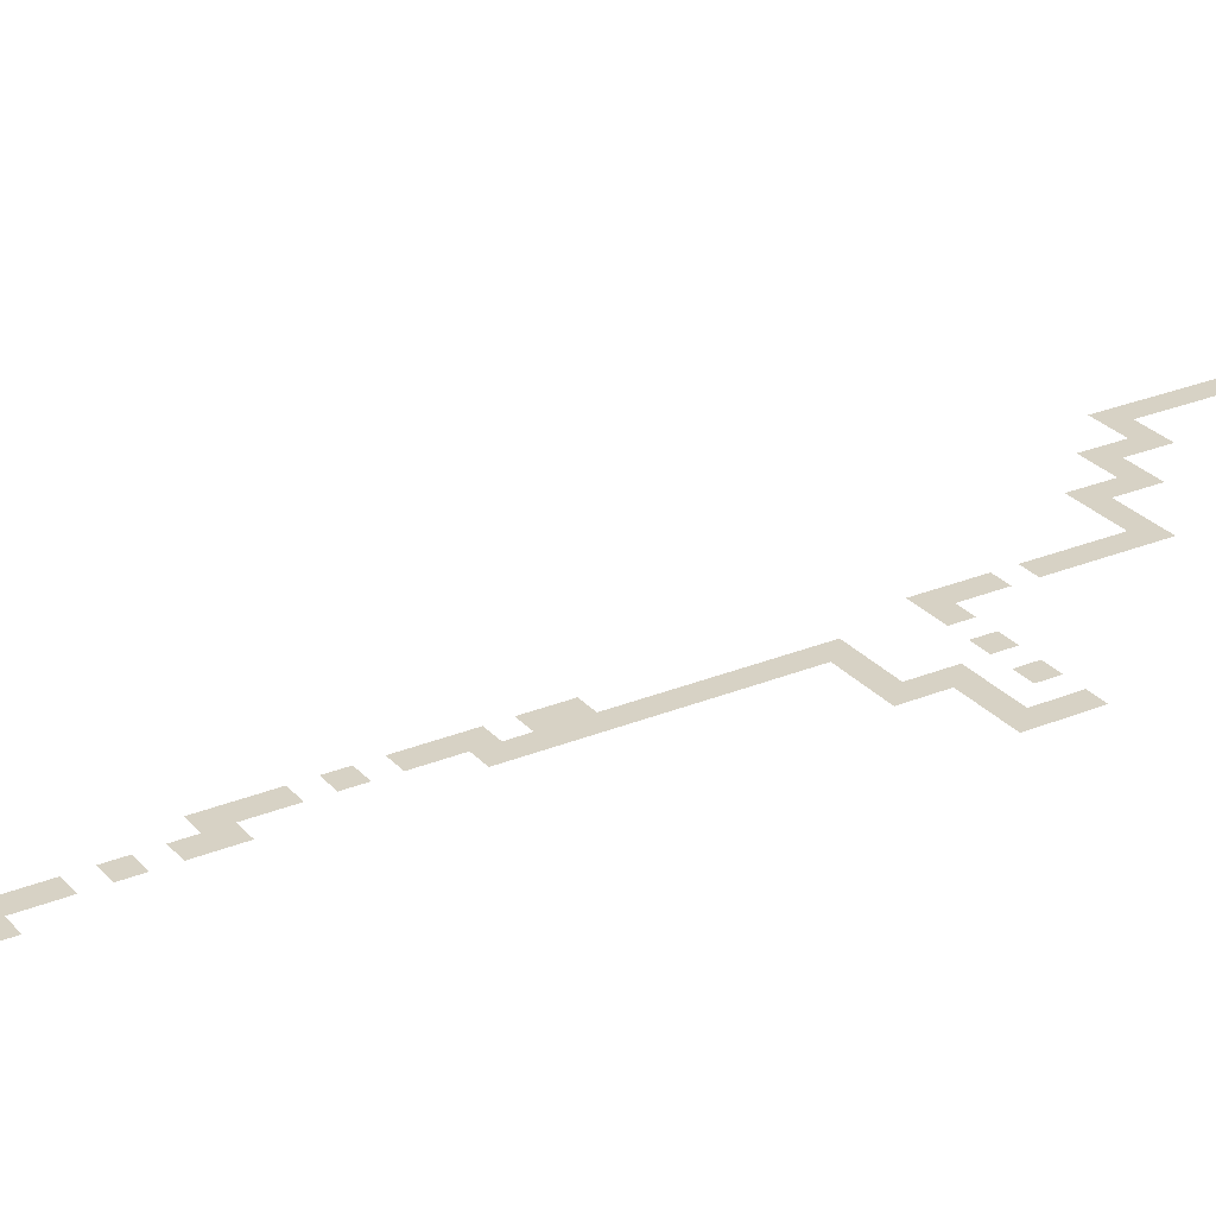
<metadata>
{"format":"obj","ext":"obj","renderer":"f3d","projection":"perspective","resolution":1024,"background":"white","views":[{"elev":27.6,"azim":-122.2,"up":"+Z"}]}
</metadata>
<code>
v -5500 -500 0
v -5750 -500 0
v -5750 -250 0
v -5500 -250 0
v -5500 -750 0
v -5750 -750 0
v -4250 -2000 0
v -4500 -2000 0
v -4500 -1750 0
v -4250 -1750 0
v -4000 -3750 0
v -4250 -3750 0
v -4250 -3500 0
v -4000 -3500 0
v -4000 -5250 0
v -4250 -5250 0
v -4250 -5000 0
v -4000 -5000 0
v -4250 -5750 0
v -4500 -5750 0
v -4500 -5500 0
v -4250 -5500 0
v -4250 -6500 0
v -4500 -6500 0
v -4500 -6250 0
v -4250 -6250 0
v -4250 -6750 0
v -4500 -6750 0
v -4250 -7000 0
v -4500 -7000 0
v -4250 -7250 0
v -4500 -7250 0
v -4250 -7500 0
v -4500 -7500 0
v -4250 -7750 0
v -4500 -7750 0
v -4250 -8000 0
v -4500 -8000 0
v -4500 -8250 0
v -4750 -8250 0
v -4750 -8000 0
v -5000 -8250 0
v -5000 -8000 0
v -5000 -8500 0
v -5250 -8500 0
v -5250 -8250 0
v -5250 -8750 0
v -5500 -8750 0
v -5500 -8500 0
v -5750 -8750 0
v -5750 -8500 0
v -5750 -9000 0
v -6000 -9000 0
v -6000 -8750 0
v -4000 -9500 0
v -4250 -9500 0
v -4250 -9250 0
v -4000 -9250 0
v -4000 -10500 0
v -4250 -10500 0
v -4250 -10250 0
v -4000 -10250 0
v -4000 -10750 0
v -4250 -10750 0
v -4000 -11000 0
v -4250 -11000 0
v -3500 -11250 0
v -3750 -11250 0
v -3750 -11000 0
v -3500 -11000 0
v -4000 -11250 0
v -3250 -11500 0
v -3500 -11500 0
v -3250 -11250 0
v -3000 -11750 0
v -3250 -11750 0
v -3000 -11500 0
v -2750 -12000 0
v -3000 -12000 0
v -2750 -11750 0
v -2500 -12250 0
v -2750 -12250 0
v -2500 -12000 0
v -2250 -12500 0
v -2500 -12500 0
v -2250 -12250 0
v -2250 -12750 0
v -2500 -12750 0
v -2250 -13000 0
v -2500 -13000 0
v -2250 -13250 0
v -2500 -13250 0
v -2250 -13500 0
v -2500 -13500 0
v -2250 -13750 0
v -2500 -13750 0
v -4500 -1000 0
v -4750 -1000 0
v -4750 -750 0
v -4500 -750 0
v -5250 -1000 0
v -5500 -1000 0
v -5250 -750 0
v -5000 -1000 0
v -5000 -750 0
v -4500 -9250 0
v -4500 -9000 0
v -4250 -9000 0
v -5750 -1000 0
v -4750 -1750 0
v -4750 -1500 0
v -4500 -1500 0
v -4500 -3500 0
v -4500 -3250 0
v -4250 -3250 0
v -4250 -6000 0
v -4500 -6000 0
v -4250 -11250 0
v -3500 -11750 0
v -3000 -12250 0
v -4750 -1250 0
v -4500 -1250 0
v -4500 -3000 0
v -4250 -3000 0
v -4250 -4750 0
v -4000 -4750 0
v -4250 -10000 0
v -4000 -10000 0
v -4250 -1500 0
v -4000 -3250 0
v -4000 -6000 0
v -4000 -5750 0
v -4000 -9000 0
v -3250 -11000 0
v -2750 -11500 0
v -2250 -12000 0
v -4250 -2250 0
v -4500 -2250 0
v -4000 -4000 0
v -4250 -4000 0
v -5750 -9250 0
v -6000 -9250 0
v -4000 -9750 0
v -4250 -9750 0
v -4250 -2750 0
v -4500 -2750 0
v -4500 -2500 0
v -4250 -2500 0
v -4000 -4500 0
v -4250 -4500 0
v -4250 -4250 0
v -4000 -4250 0
v -4750 -9250 0
v -5000 -9250 0
v -5000 -9000 0
v -4750 -9000 0
v -5250 -9250 0
v -5500 -9250 0
v -5500 -9000 0
v -5250 -9000 0
v -4000 -5500 0
v -4000 -6250 0
v -4250 -8250 0
v -5000 -8750 0
v -4500 -5250 0
v -5250 -8000 0
v -6000 -8500 0
v -2000 -14250 0
v -2750 -14250 0
v -2750 -13500 0
v -2000 -13500 0
v 0 -250 0
v -250 -250 0
v -250 0 0
v 0 0 0
g mesh_0001
f 1 2 3 4
g mesh_0002
f 5 6 2 1
f 7 8 9 10
f 11 12 13 14
f 15 16 17 18
f 19 20 21 22
f 23 24 25 26
f 27 28 24 23
f 29 30 28 27
f 31 32 30 29
f 33 34 32 31
f 35 36 34 33
f 37 38 36 35
f 39 40 41 38
f 40 42 43 41
f 44 45 46 42
f 47 48 49 45
f 48 50 51 49
f 52 53 54 50
f 55 56 57 58
f 59 60 61 62
f 63 64 60 59
f 65 66 64 63
f 67 68 69 70
f 68 71 65 69
f 72 73 67 74
f 75 76 72 77
f 78 79 75 80
f 81 82 78 83
f 84 85 81 86
f 87 88 85 84
f 89 90 88 87
f 91 92 90 89
f 93 94 92 91
f 95 96 94 93
g mesh_0003
f 97 98 99 100
f 101 102 5 103
g mesh_0004
f 98 104 105 99
f 57 106 107 108
g mesh_0005
f 102 109 6 5
f 9 110 111 112
f 13 113 114 115
f 116 117 20 19
f 71 118 66 65
f 76 119 73 72
f 82 120 79 78
g mesh_0006
f 112 111 121 122
f 115 114 123 124
f 18 17 125 126
f 62 61 127 128
g mesh_0007
f 10 9 112 129
f 14 13 115 130
f 131 116 19 132
f 58 57 108 133
f 74 67 70 134
f 80 75 77 135
f 86 81 83 136
g mesh_0008
f 137 138 8 7
f 139 140 12 11
f 141 142 53 52
f 143 144 56 55
g mesh_0009
f 145 146 147 148
f 149 150 151 152
f 153 154 155 156
f 157 158 159 160
g mesh_0010
f 161 22 16 15
f 162 26 116 131
f 163 39 38 37
f 164 47 45 44
g mesh_0011
f 22 21 165 16
f 26 25 117 116
f 42 46 166 43
f 50 54 167 51
g mesh_0012
f 168 169 170 171
g mesh_tile_0002
f 172 173 174 175

</code>
